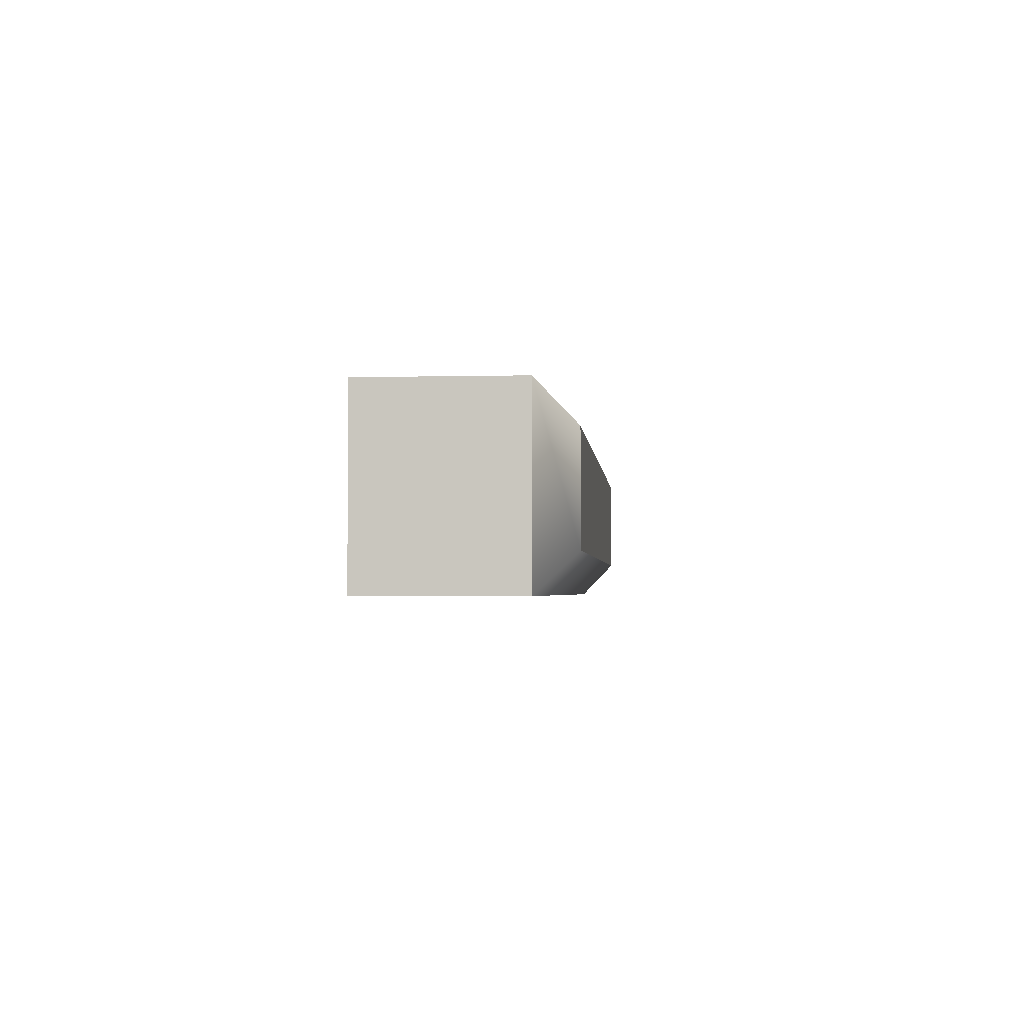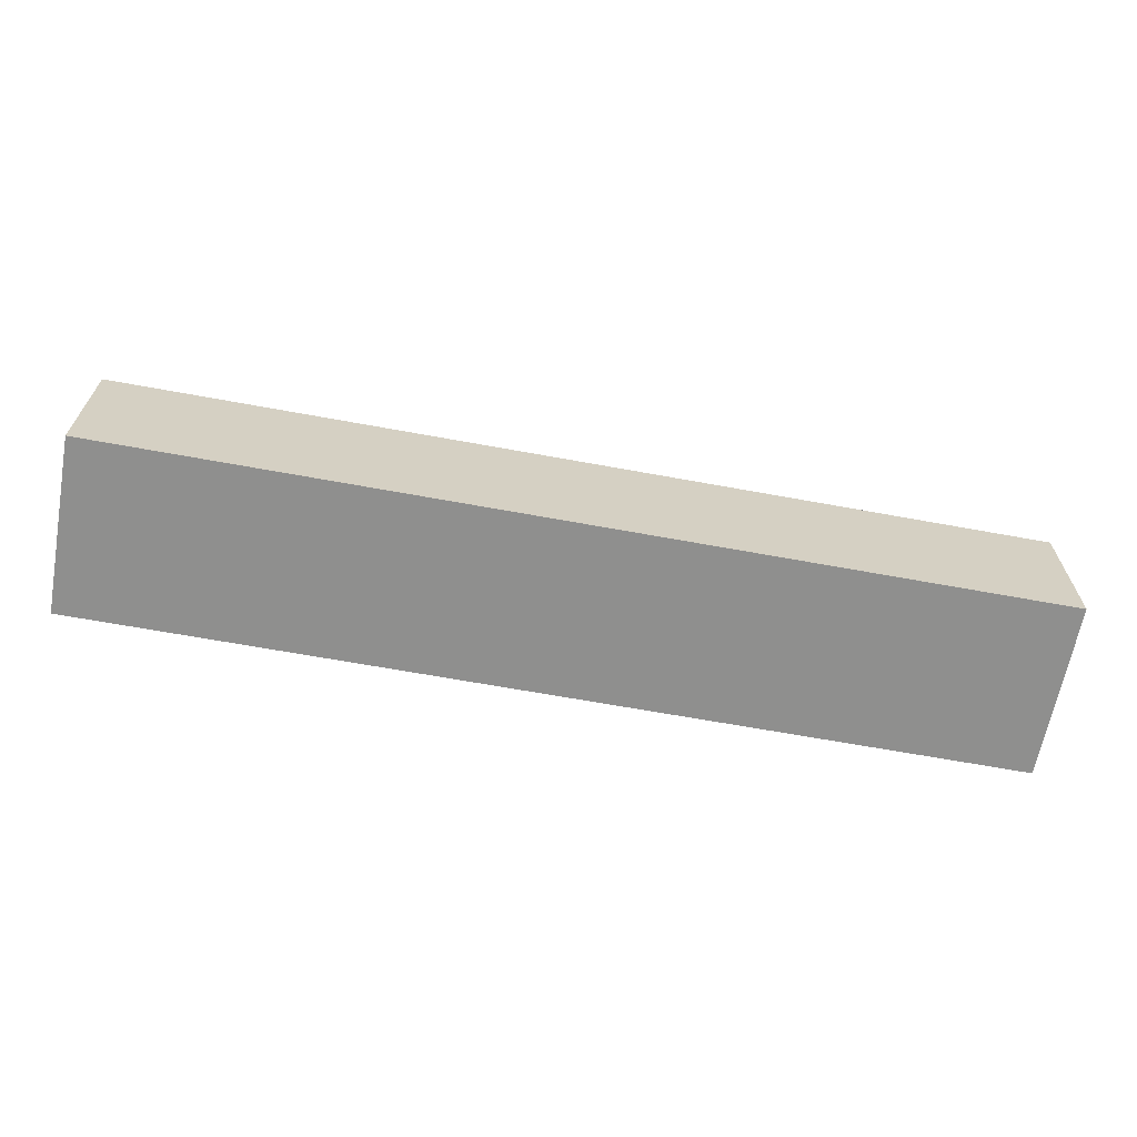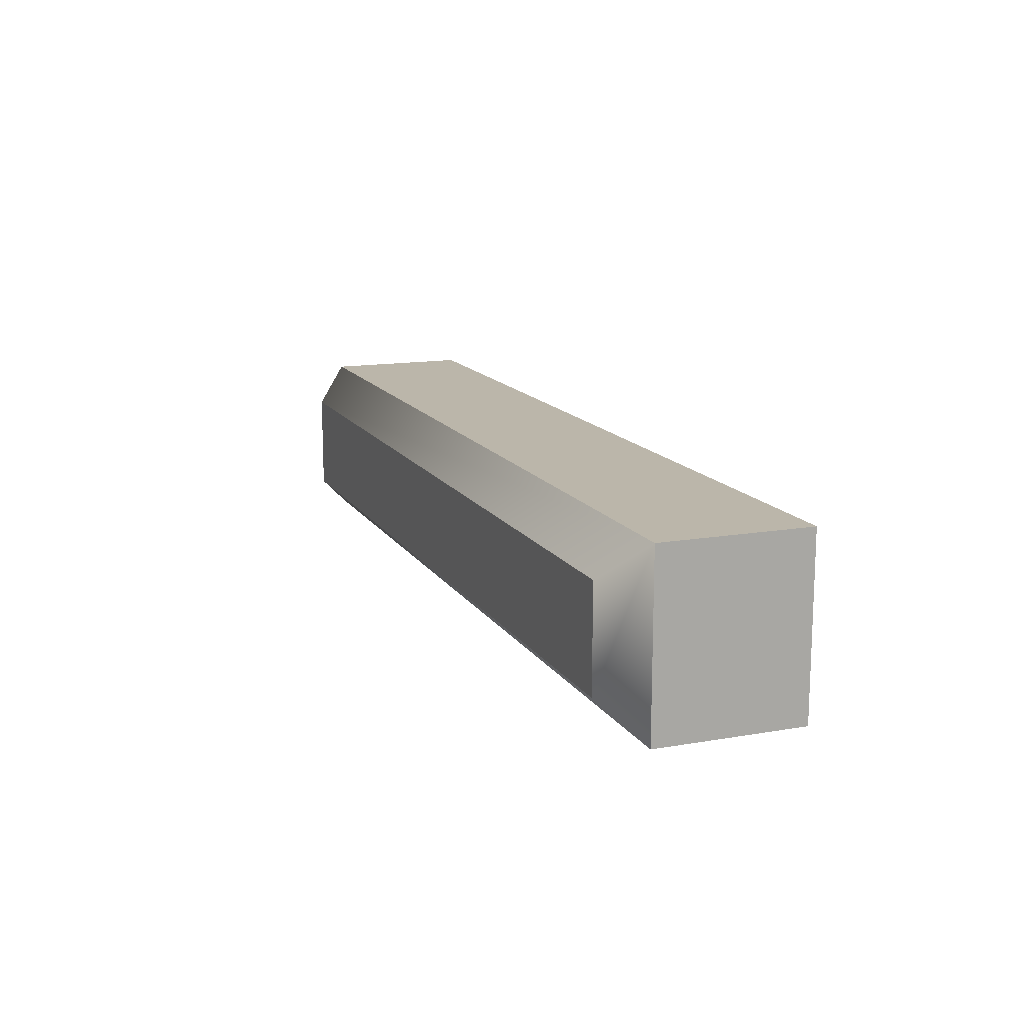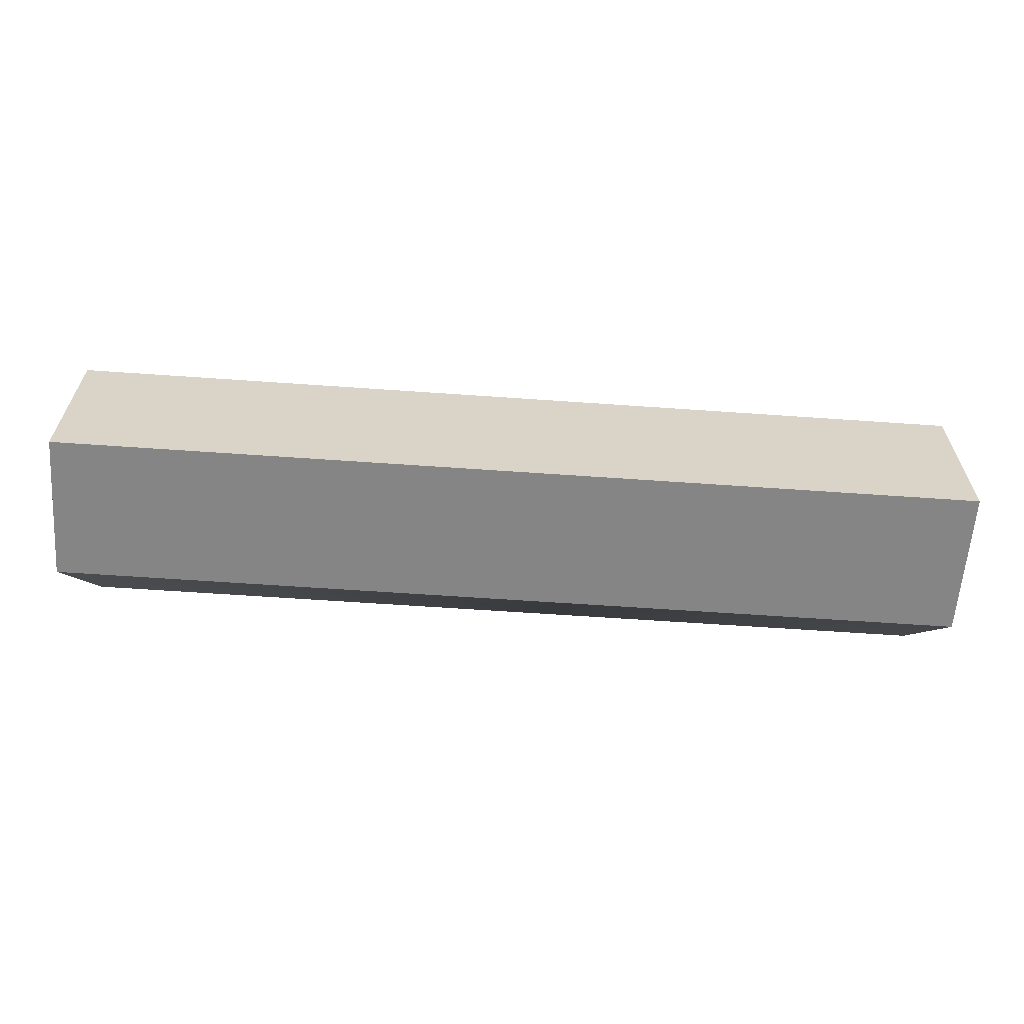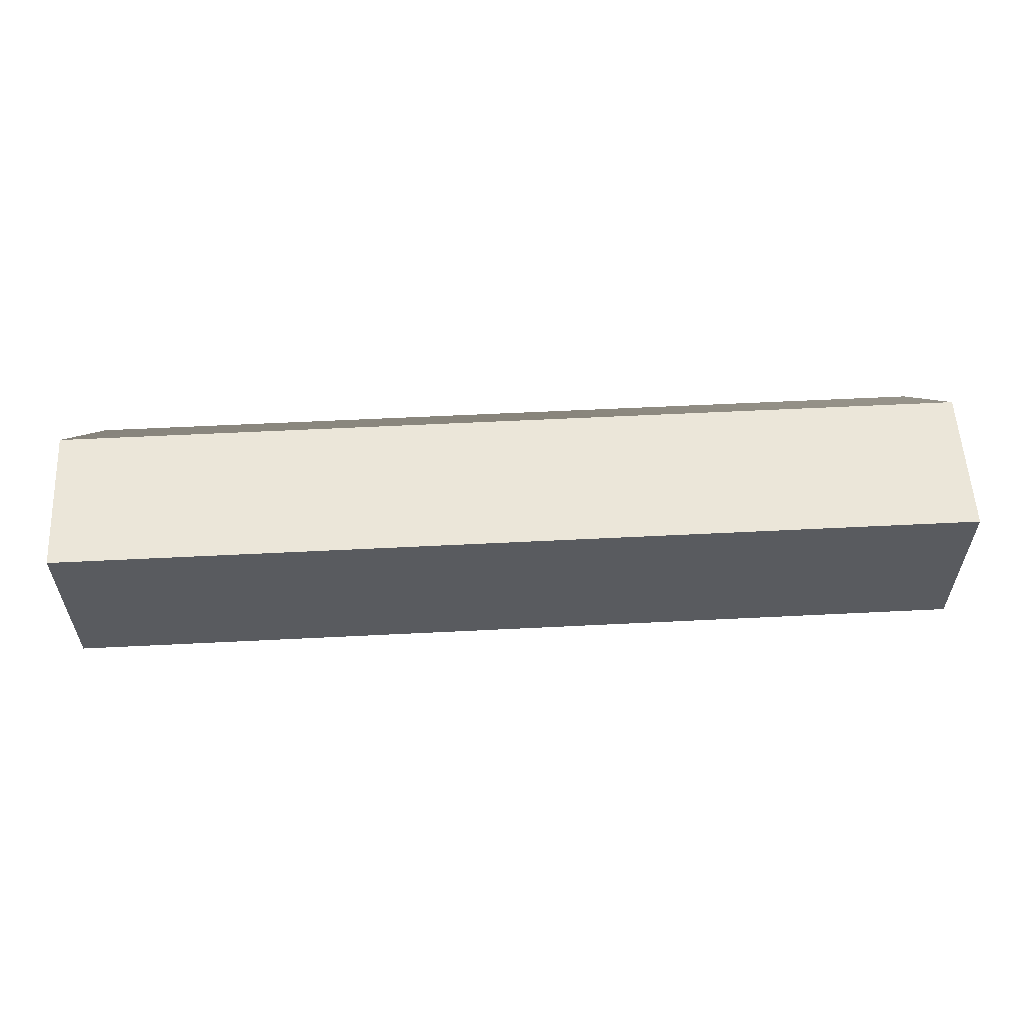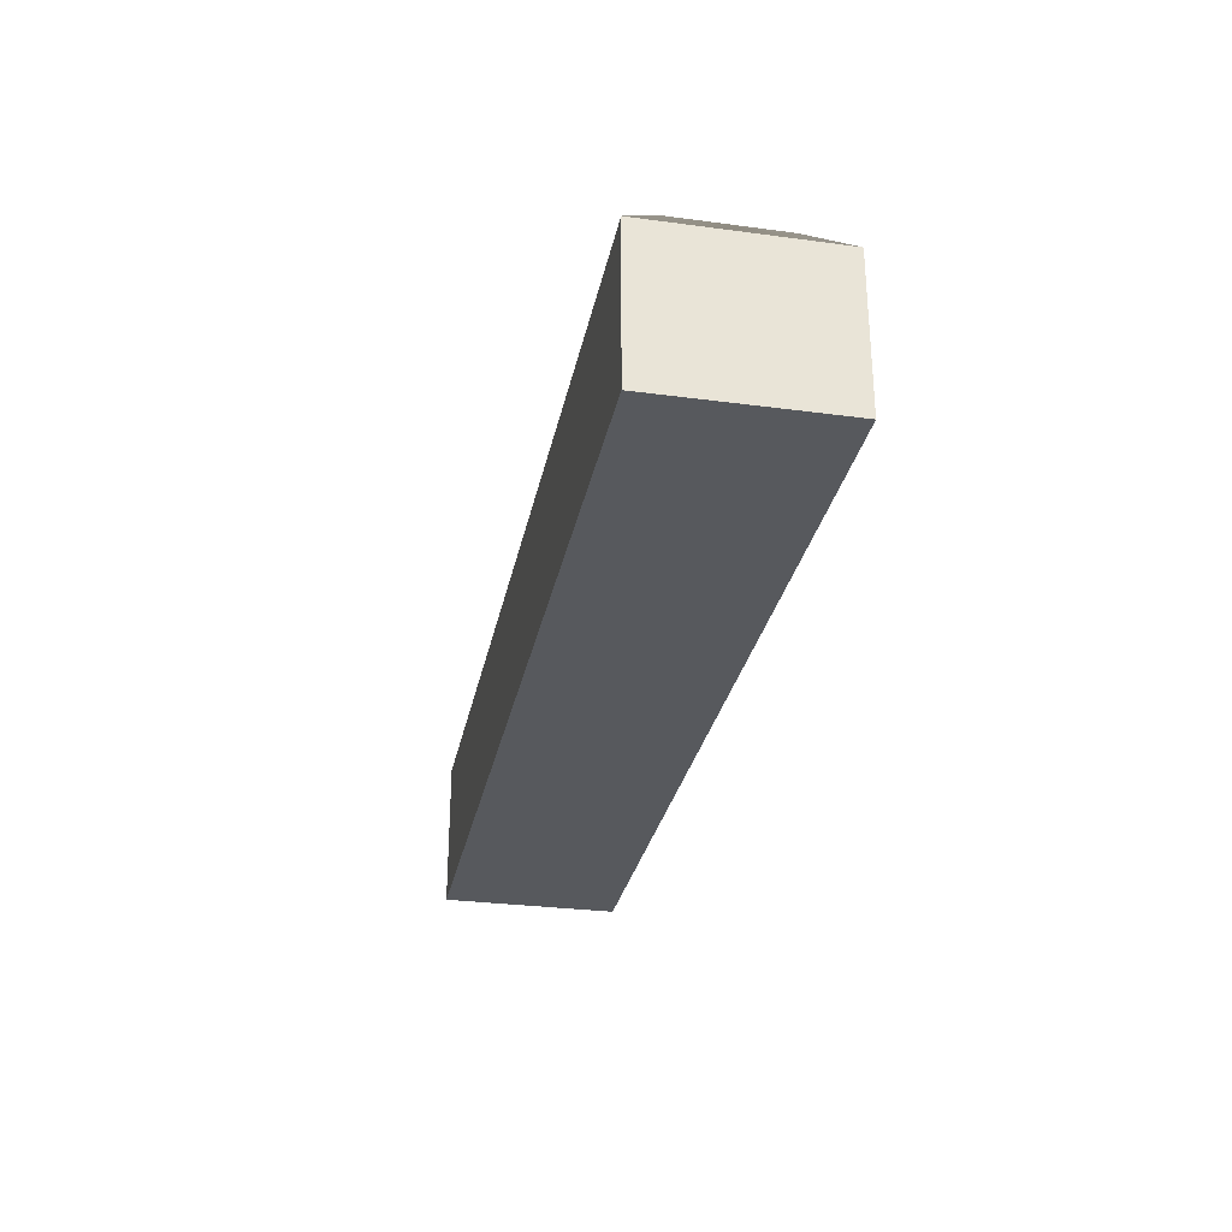
<metadata>
{"format":"obj","ext":"obj","renderer":"f3d","projection":"perspective","resolution":1024,"background":"white","views":[{"elev":-2.6,"azim":94.9,"up":"+Z"},{"elev":-65.1,"azim":-10.5,"up":"+Y"},{"elev":14.1,"azim":-111.0,"up":"+Z"},{"elev":-61.8,"azim":-4.1,"up":"+Z"},{"elev":57.1,"azim":-3.0,"up":"+Z"},{"elev":-29.3,"azim":-101.2,"up":"+Y"}]}
</metadata>
<code>
g hedge
v -0.5 0 0.31
v -0.5 0.16 0.31
v -0.5 0 0.5
v -0.5 0.16 0.5
v 0.5 0 0.5
v 0.5 0.16 0.5
v -0.46 0.2 0.35
v -0.46 0.2 0.46
v 0.5 0 0.31
v 0.5 0.16 0.31
v 0.46 0.2 0.35
v 0.46 0.2 0.46
f 3 2 1
f 2 3 4
f 6 3 5
f 3 6 4
f 4 7 2
f 7 4 8
f 2 9 1
f 9 2 10
f 6 9 10
f 9 6 5
f 5 1 9
f 1 5 3
f 2 11 10
f 11 2 7
f 11 6 10
f 6 11 12
f 7 12 11
f 12 7 8
f 12 4 6
f 4 12 8

</code>
